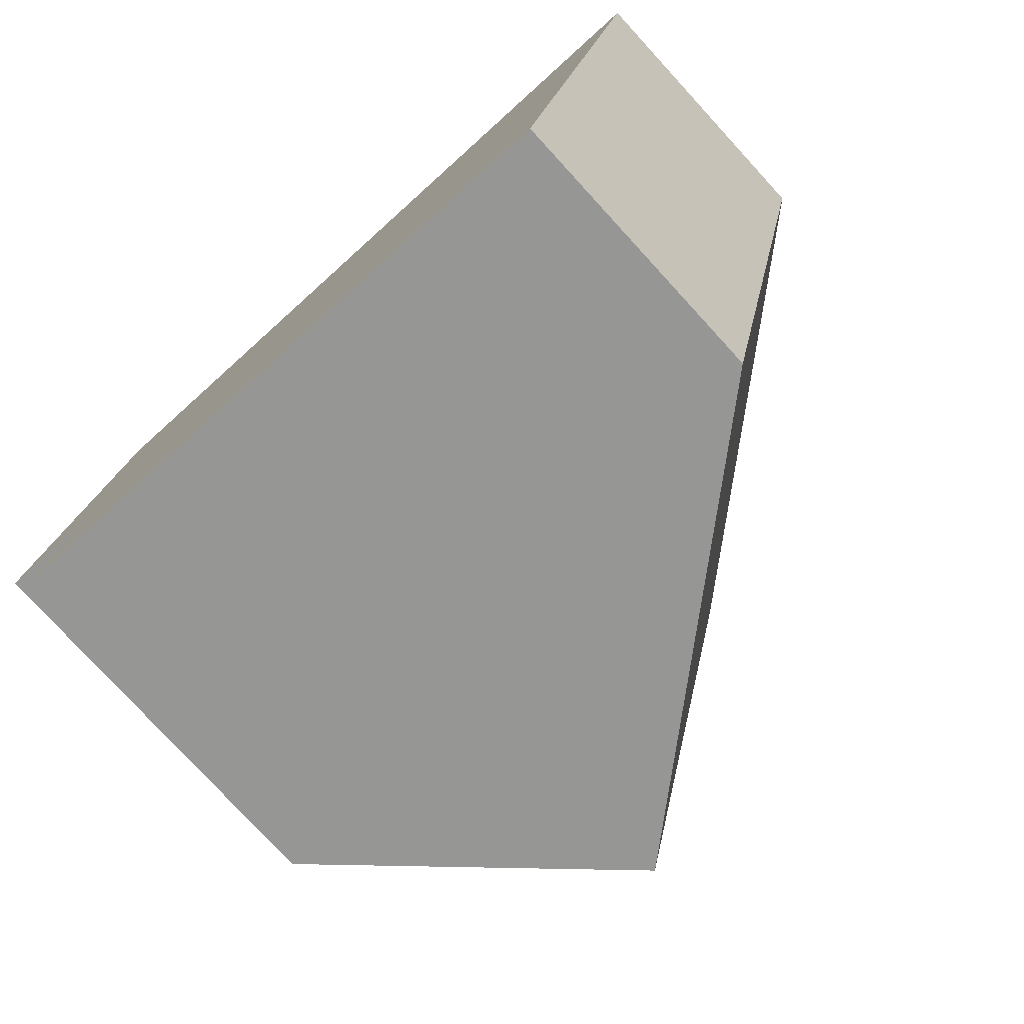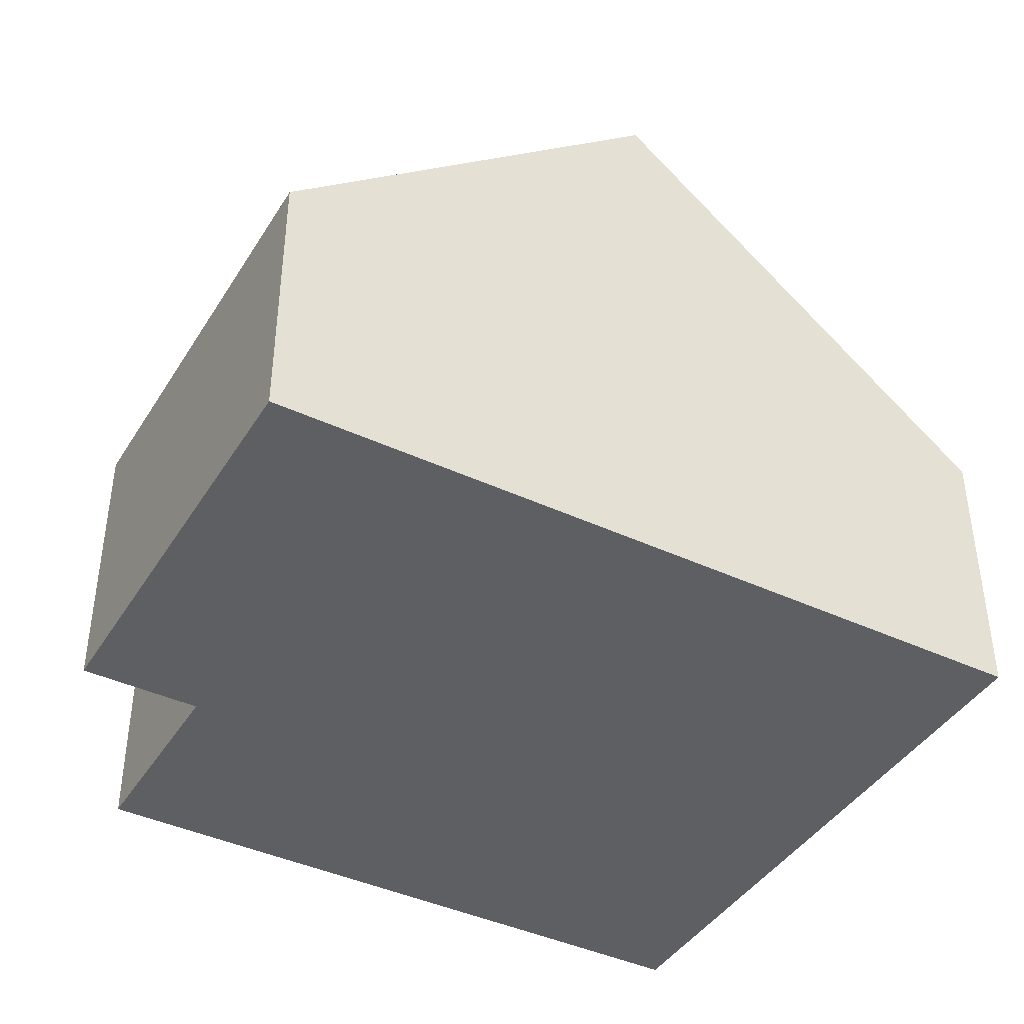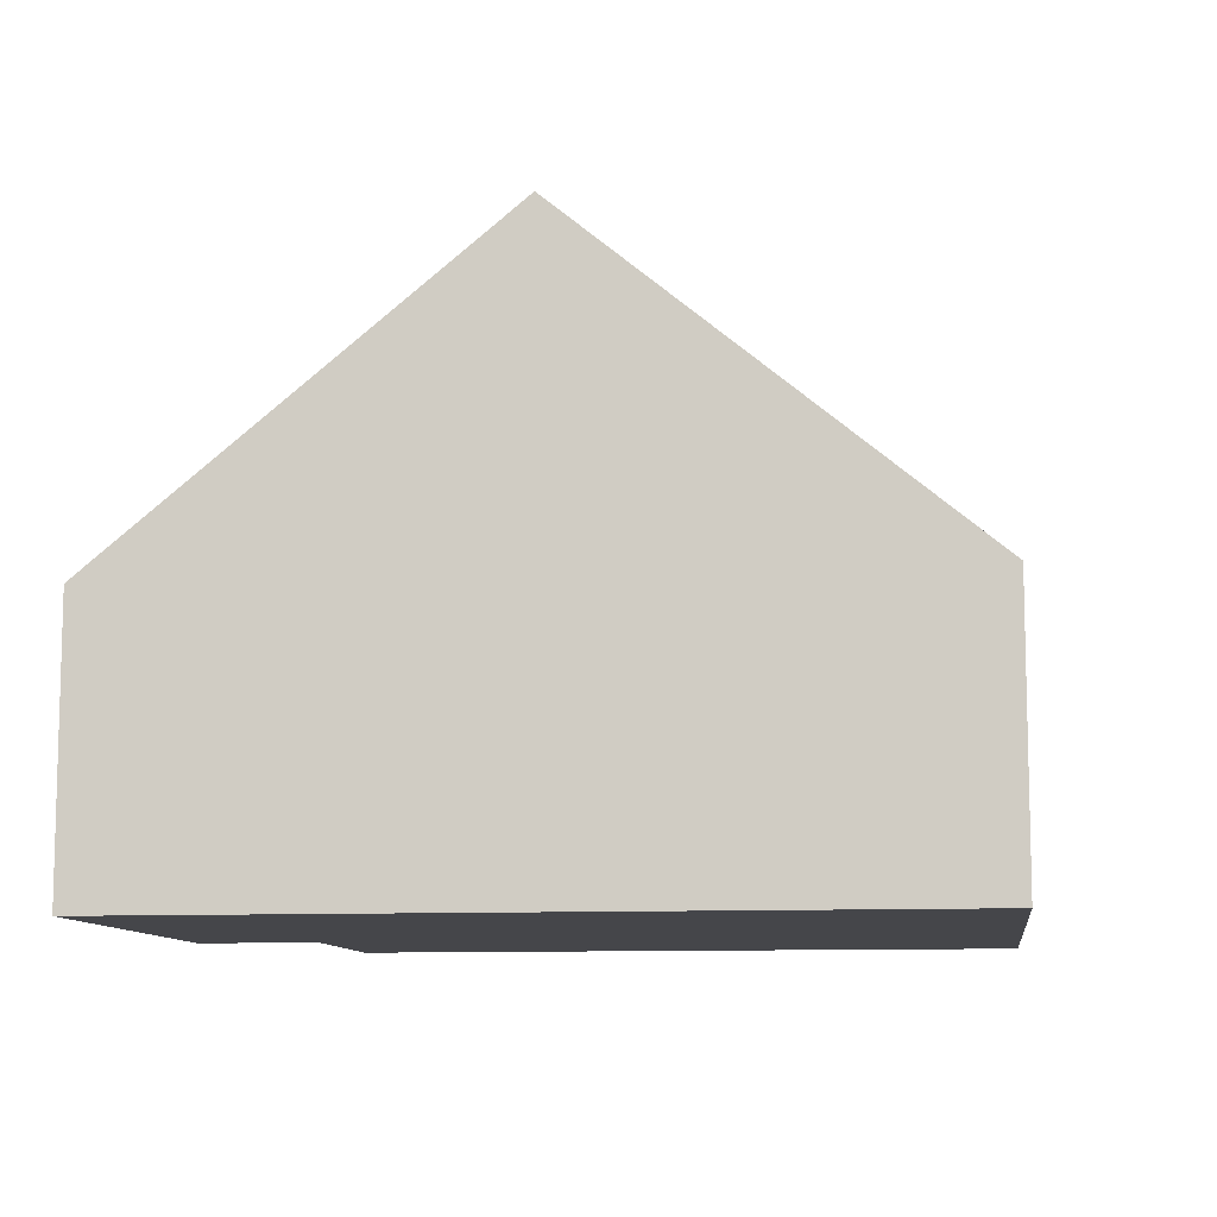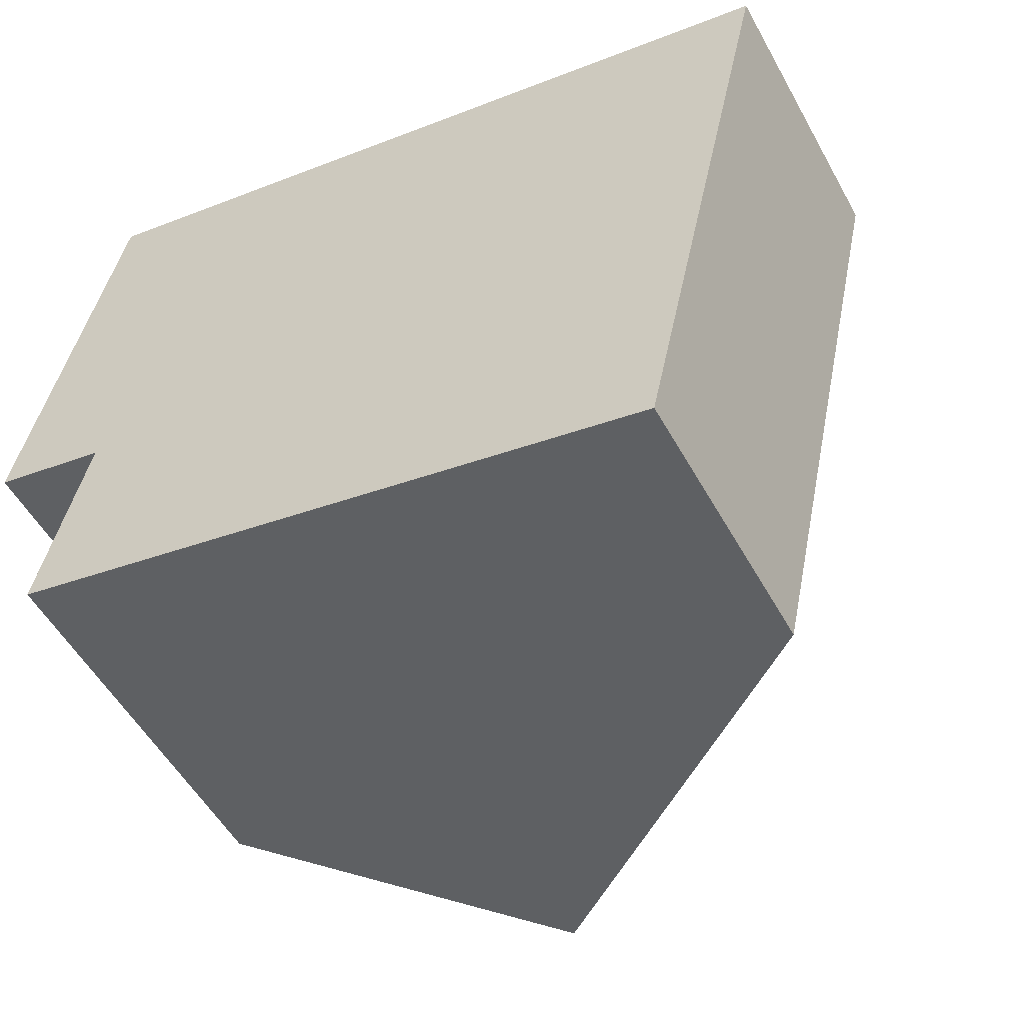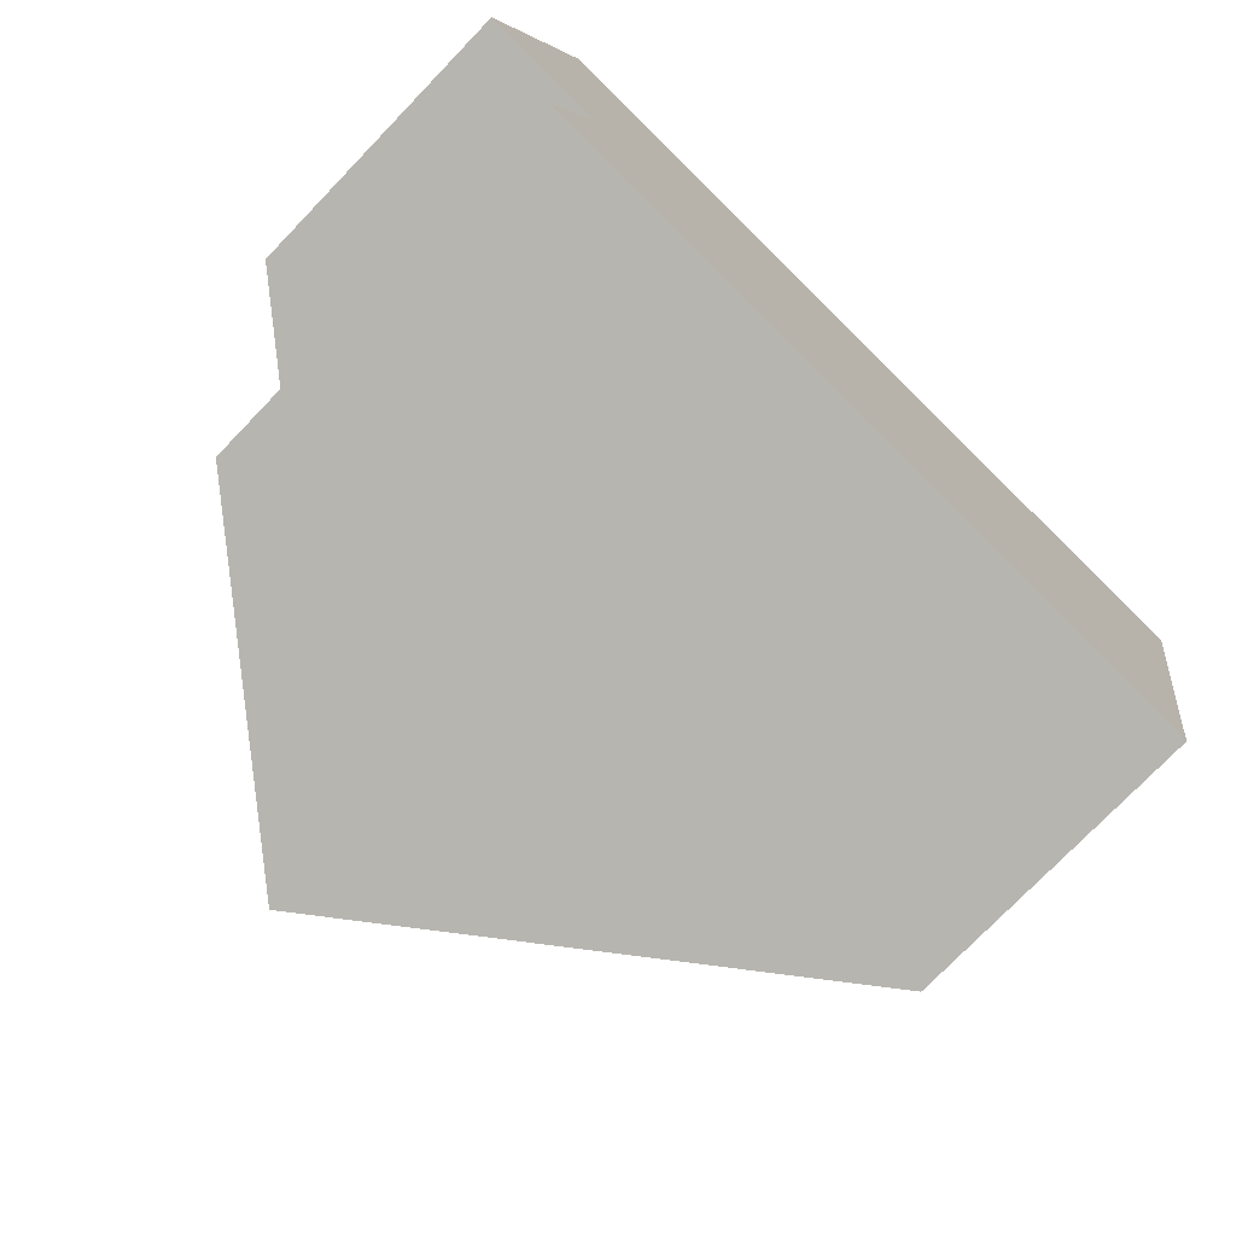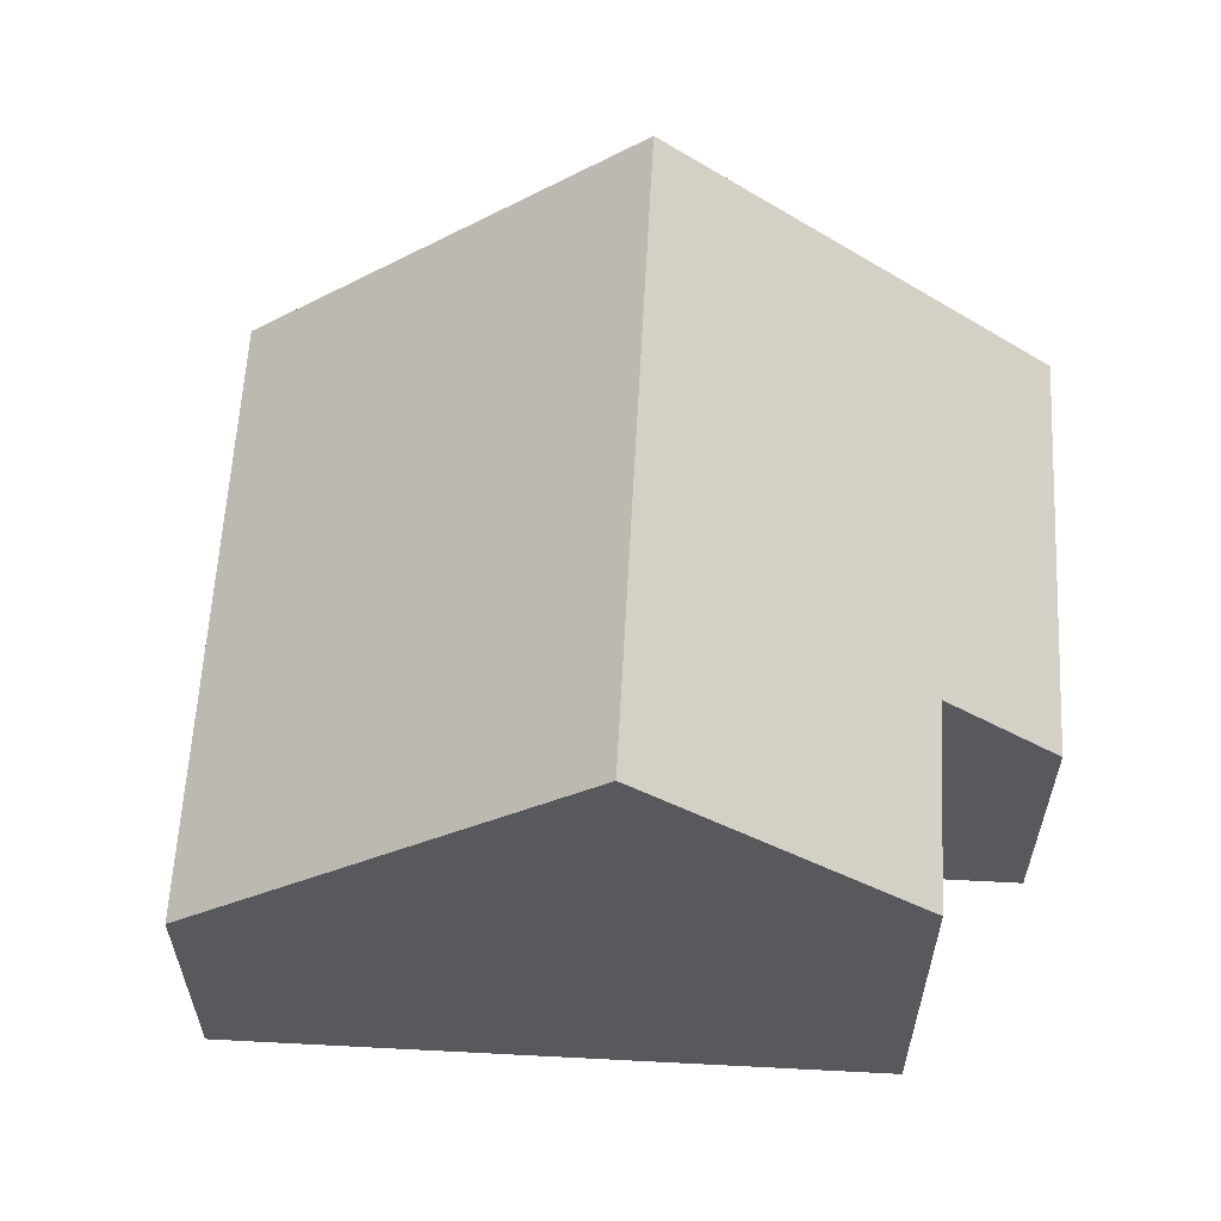
<metadata>
{"format":"obj","ext":"obj","renderer":"f3d","projection":"perspective","resolution":1024,"background":"white","views":[{"elev":-77.9,"azim":42.5,"up":"+Z"},{"elev":-41.8,"azim":-17.0,"up":"+Y"},{"elev":-9.9,"azim":19.7,"up":"+Y"},{"elev":-53.1,"azim":28.5,"up":"+Z"},{"elev":-75.1,"azim":-43.9,"up":"+Z"},{"elev":60.0,"azim":-164.6,"up":"+Y"}]}
</metadata>
<code>
v  4.858 8.52 -4.065
v  12.28 3.917 3.595
v  10.34 3.917 -5.266
v  6.798 8.52 4.796
v  1.313 3.917 5.997
v  1.665 5.314 -0.364
v  0 3.917 2.398e-16
v  1.038 5.314 -3.228
v  0 0 0
v  1.313 -3.672e-16 5.997
v  1.038 1.977e-16 -3.228
v  1.665 2.229e-17 -0.364
v  6.798 -2.937e-16 4.796
v  12.28 -2.201e-16 3.595
v  10.34 3.224e-16 -5.266
v  4.858 2.489e-16 -4.065
g defaultobject
f 1 2 3
f 2 1 4
f 5 6 7
f 6 5 1
f 1 5 4
f 1 8 6
f 9 5 7
f 5 9 10
f 11 6 8
f 6 11 12
f 10 4 5
f 4 10 2
f 2 10 13
f 2 13 14
f 14 3 2
f 3 14 15
f 15 1 3
f 1 15 8
f 8 15 16
f 8 16 11
f 12 7 6
f 7 12 9
f 13 15 14
f 15 13 10
f 15 10 12
f 12 10 9
f 12 16 15
f 16 12 11

</code>
